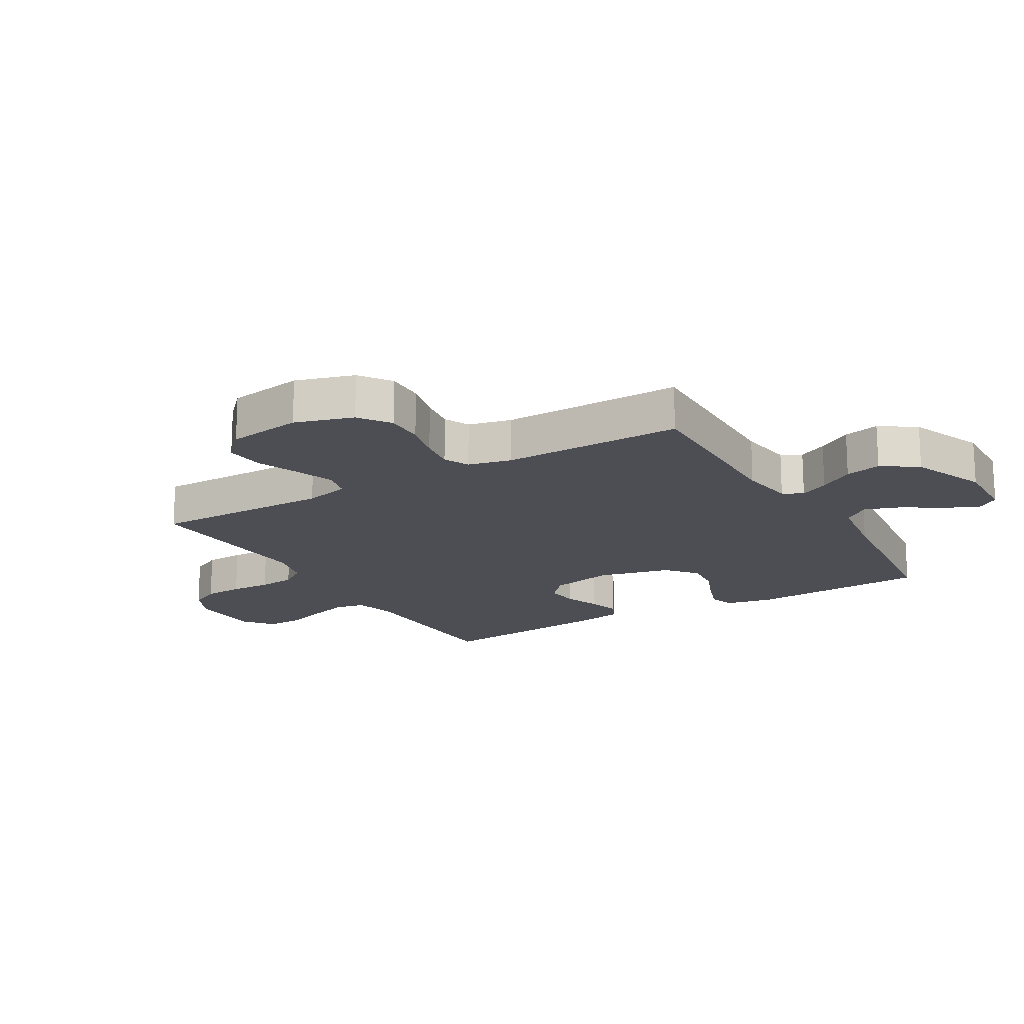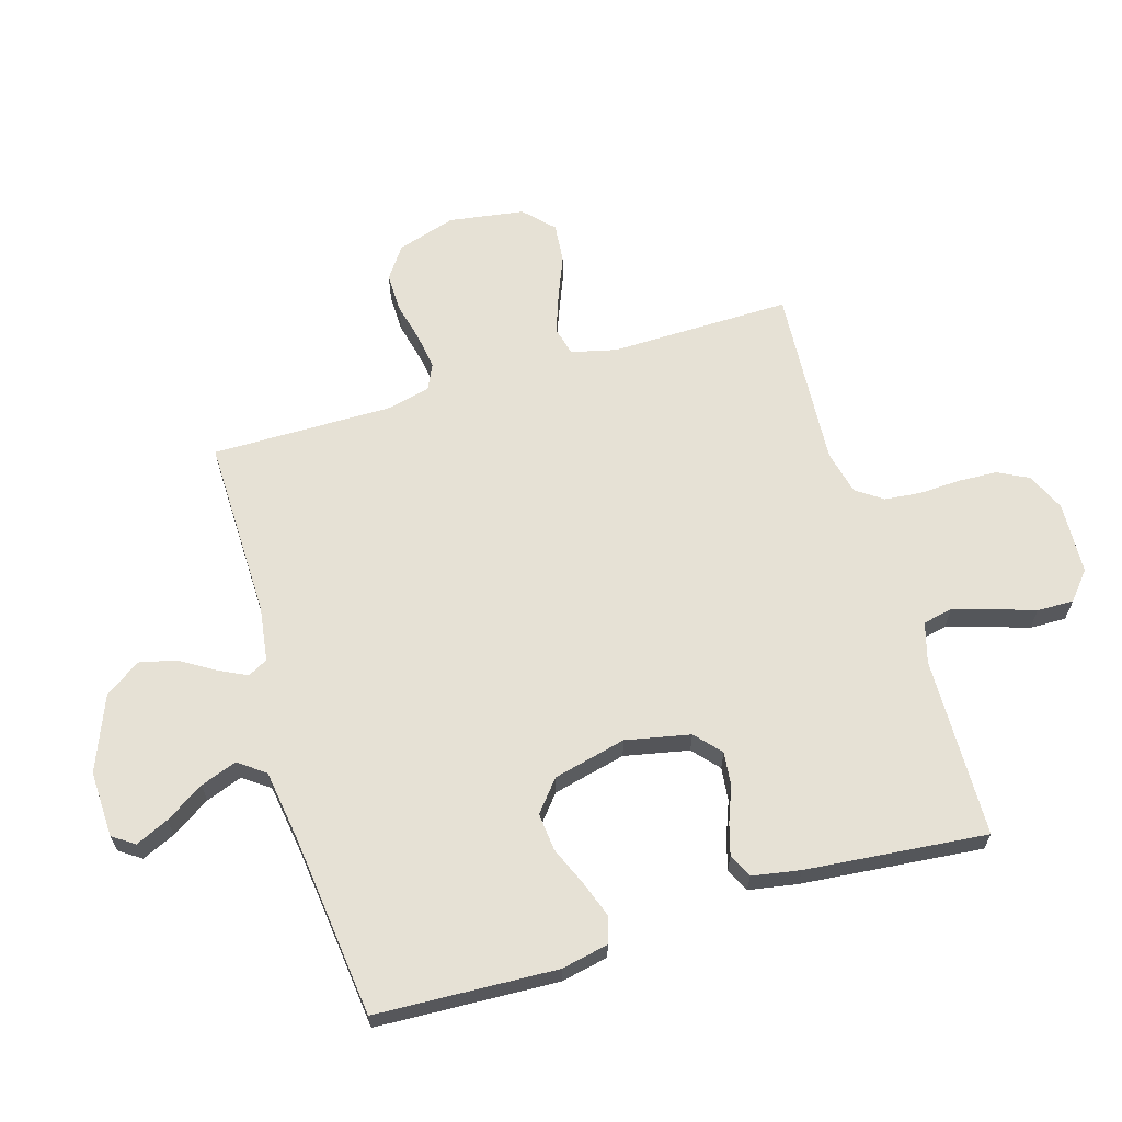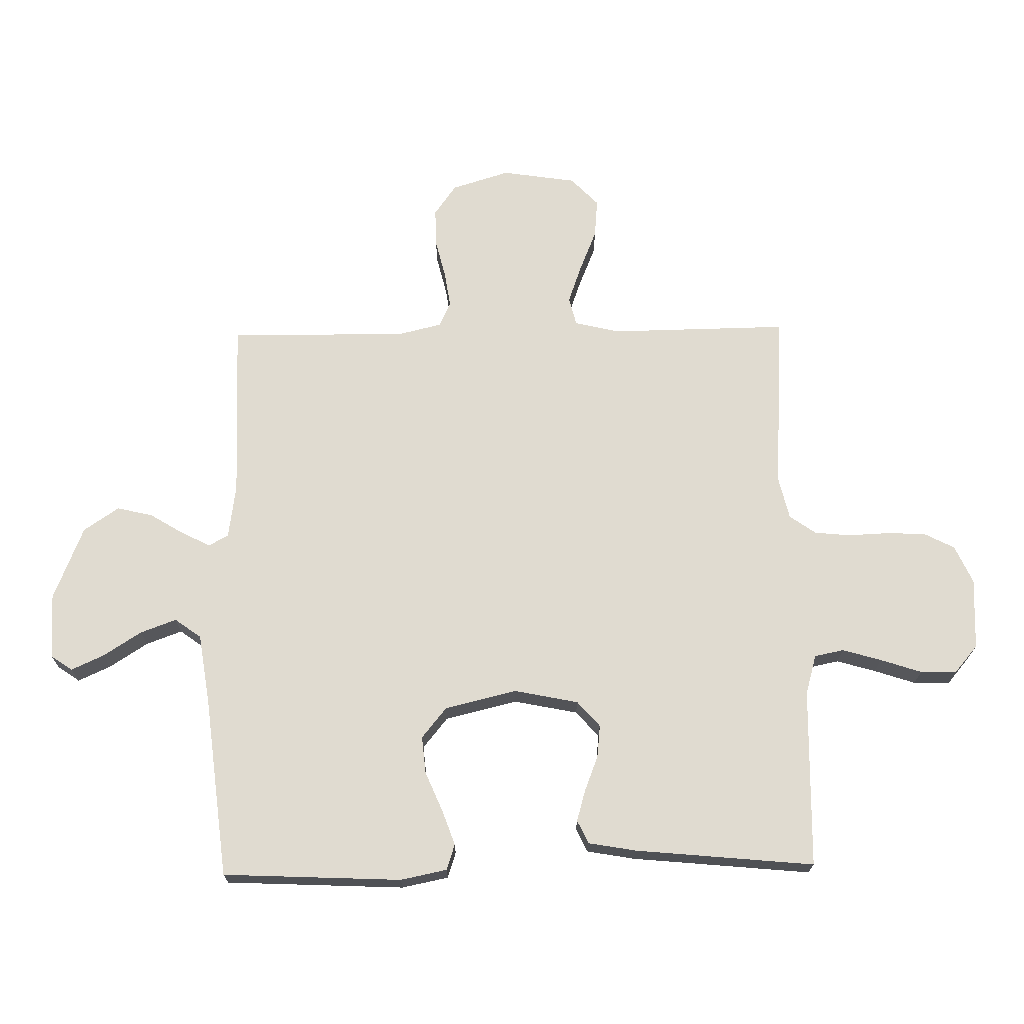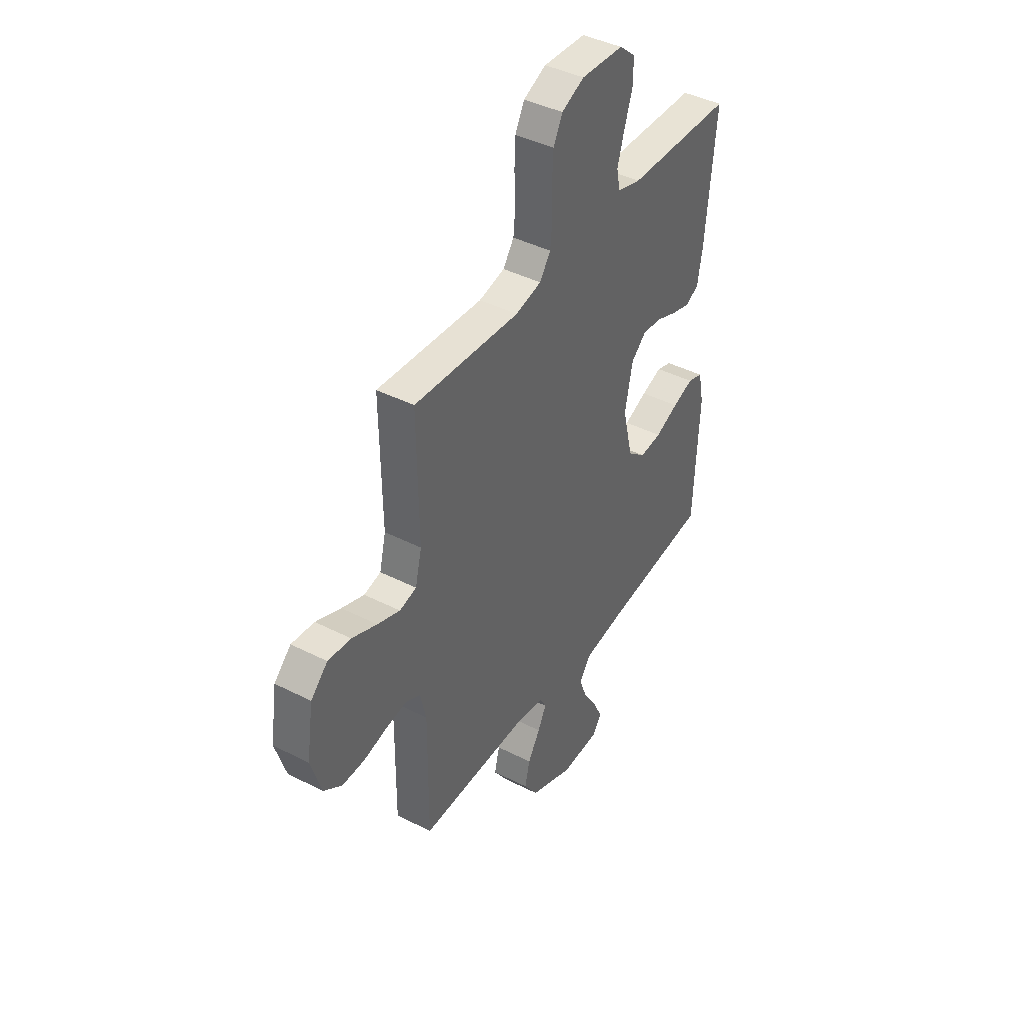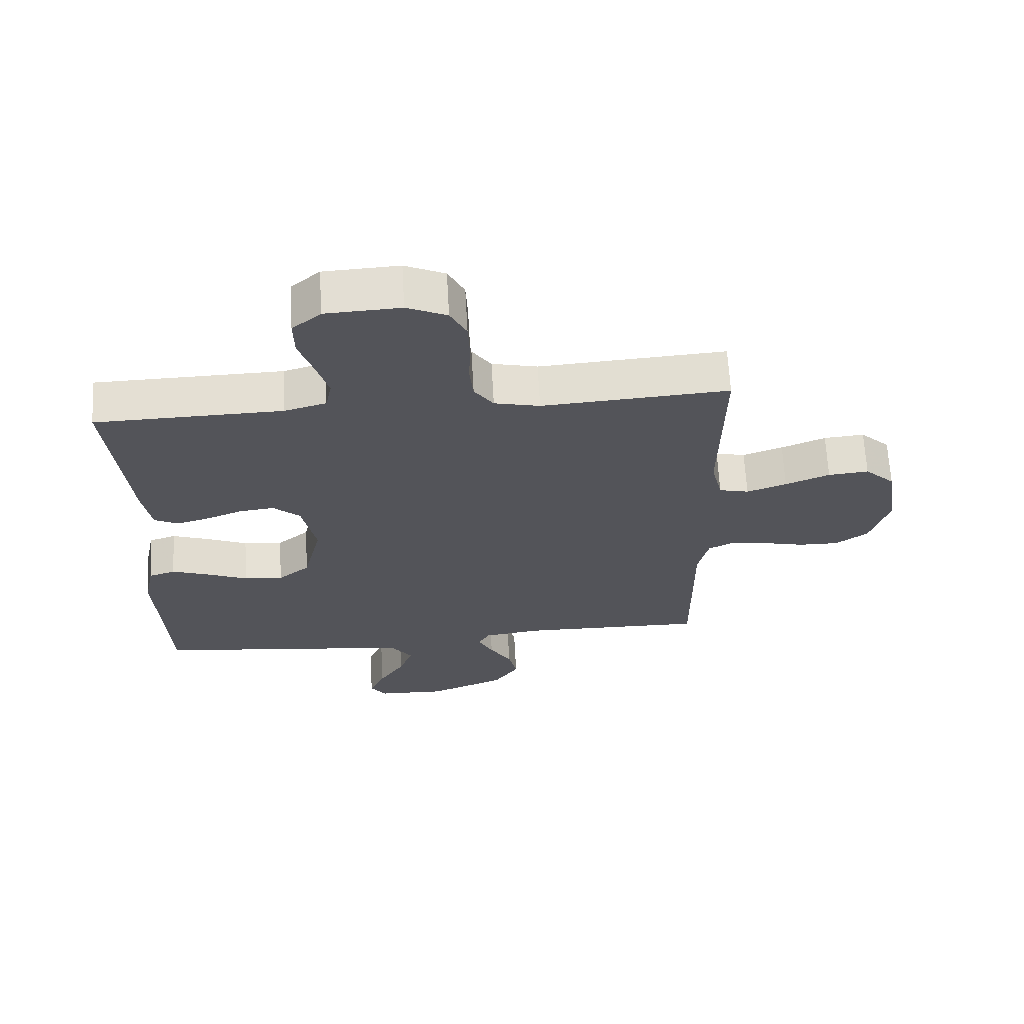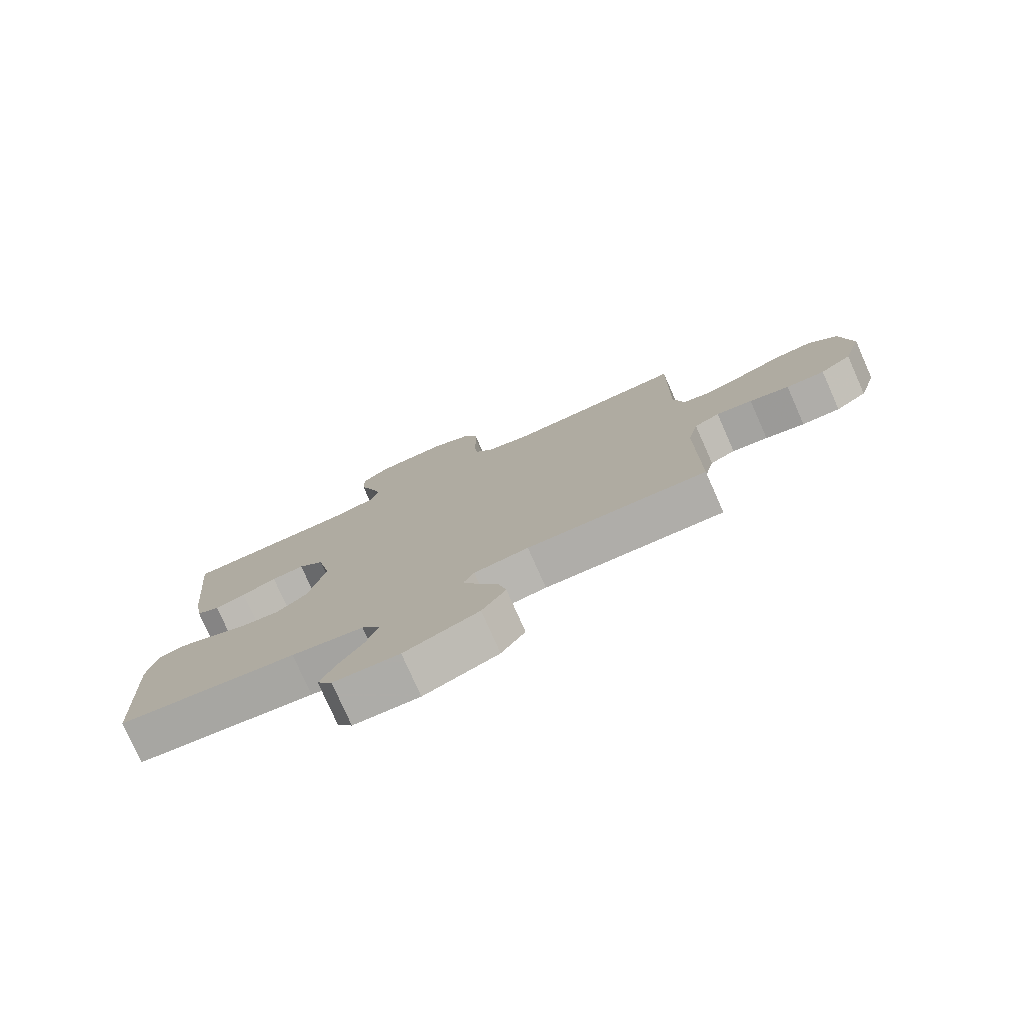
<metadata>
{"format":"obj","ext":"obj","renderer":"f3d","projection":"perspective","resolution":1024,"background":"white","views":[{"elev":-17.4,"azim":120.6,"up":"+Y"},{"elev":64.6,"azim":-106.7,"up":"+Y"},{"elev":70.0,"azim":-91.0,"up":"+Y"},{"elev":42.1,"azim":121.5,"up":"+Z"},{"elev":65.8,"azim":-3.2,"up":"+Z"},{"elev":-77.9,"azim":23.9,"up":"+Z"}]}
</metadata>
<code>
v -0.5 0.07 -0.5
v -0.514 0.07 -0.2
v -0.498 0.07 -0.122
v -0.455 0.07 -0.108
v -0.396 0.07 -0.129
v -0.33 0.07 -0.157
v -0.267 0.07 -0.163
v -0.216 0.07 -0.121
v -0.187 0.07 0
v -0.209 0.07 0.107
v -0.252 0.07 0.145
v -0.307 0.07 0.139
v -0.366 0.07 0.116
v -0.418 0.07 0.101
v -0.457 0.07 0.12
v -0.471 0.07 0.2
v -0.5 0.07 0.5
v -0.2 0.07 0.507
v -0.133 0.07 0.526
v -0.123 0.07 0.575
v -0.142 0.07 0.64
v -0.165 0.07 0.709
v -0.166 0.07 0.77
v -0.12 0.07 0.809
v 0 0.07 0.815
v 0.064 0.07 0.786
v 0.09 0.07 0.735
v 0.093 0.07 0.67
v 0.09 0.07 0.602
v 0.096 0.07 0.541
v 0.127 0.07 0.497
v 0.2 0.07 0.48
v 0.5 0.07 0.5
v 0.496 0.07 0.2
v 0.514 0.07 0.125
v 0.562 0.07 0.113
v 0.626 0.07 0.136
v 0.697 0.07 0.165
v 0.762 0.07 0.171
v 0.81 0.07 0.125
v 0.829 0.07 0
v 0.799 0.07 -0.097
v 0.747 0.07 -0.134
v 0.683 0.07 -0.133
v 0.617 0.07 -0.117
v 0.557 0.07 -0.108
v 0.515 0.07 -0.128
v 0.498 0.07 -0.2
v 0.5 0.07 -0.5
v 0.2 0.07 -0.495
v 0.109 0.07 -0.508
v 0.091 0.07 -0.541
v 0.115 0.07 -0.589
v 0.15 0.07 -0.646
v 0.164 0.07 -0.706
v 0.124 0.07 -0.765
v 0 0.07 -0.815
v -0.11 0.07 -0.811
v -0.135 0.07 -0.775
v -0.11 0.07 -0.72
v -0.069 0.07 -0.656
v -0.047 0.07 -0.596
v -0.079 0.07 -0.552
v -0.2 0.07 -0.534
v -0.5 0 -0.5
v -0.514 0 -0.2
v -0.498 0 -0.122
v -0.455 0 -0.108
v -0.396 0 -0.129
v -0.33 0 -0.157
v -0.267 0 -0.163
v -0.216 0 -0.121
v -0.187 0 0
v -0.209 0 0.107
v -0.252 0 0.145
v -0.307 0 0.139
v -0.366 0 0.116
v -0.418 0 0.101
v -0.457 0 0.12
v -0.471 0 0.2
v -0.5 0 0.5
v -0.2 0 0.507
v -0.133 0 0.526
v -0.123 0 0.575
v -0.142 0 0.64
v -0.165 0 0.709
v -0.166 0 0.77
v -0.12 0 0.809
v 0 0 0.815
v 0.064 0 0.786
v 0.09 0 0.735
v 0.093 0 0.67
v 0.09 0 0.602
v 0.096 0 0.541
v 0.127 0 0.497
v 0.2 0 0.48
v 0.5 0 0.5
v 0.496 0 0.2
v 0.514 0 0.125
v 0.562 0 0.113
v 0.626 0 0.136
v 0.697 0 0.165
v 0.762 0 0.171
v 0.81 0 0.125
v 0.829 0 0
v 0.799 0 -0.097
v 0.747 0 -0.134
v 0.683 0 -0.133
v 0.617 0 -0.117
v 0.557 0 -0.108
v 0.515 0 -0.128
v 0.498 0 -0.2
v 0.5 0 -0.5
v 0.2 0 -0.495
v 0.109 0 -0.508
v 0.091 0 -0.541
v 0.115 0 -0.589
v 0.15 0 -0.646
v 0.164 0 -0.706
v 0.124 0 -0.765
v 0 0 -0.815
v -0.11 0 -0.811
v -0.135 0 -0.775
v -0.11 0 -0.72
v -0.069 0 -0.656
v -0.047 0 -0.596
v -0.079 0 -0.552
v -0.2 0 -0.534
f 58 59 60 61
f 58 61 62
f 57 58 62
f 56 57 62
f 53 54 55 56
f 52 53 56 62
f 51 52 62 63
f 48 49 50
f 47 48 50 51
f 42 43 44 45
f 42 45 46
f 41 42 46
f 40 41 46
f 37 38 39 40
f 36 37 40 46
f 35 36 46 47
f 32 33 34
f 31 32 34 35
f 26 27 28 29
f 26 29 30
f 25 26 30
f 24 25 30
f 21 22 23 24
f 20 21 24 30
f 19 20 30 31
f 15 16 17 18
f 12 13 14 15
f 12 15 18 19
f 3 4 5 6
f 1 2 3 6
f 64 1 6 7
f 63 64 7 8
f 51 63 8 9
f 47 51 9 10
f 35 47 10 11
f 31 35 11
f 11 12 19 31
f 125 124 123 122
f 126 125 122
f 126 122 121
f 126 121 120
f 120 119 118 117
f 126 120 117 116
f 127 126 116 115
f 114 113 112
f 115 114 112 111
f 109 108 107 106
f 110 109 106
f 110 106 105
f 110 105 104
f 104 103 102 101
f 110 104 101 100
f 111 110 100 99
f 98 97 96
f 99 98 96 95
f 93 92 91 90
f 94 93 90
f 94 90 89
f 94 89 88
f 88 87 86 85
f 94 88 85 84
f 95 94 84 83
f 82 81 80 79
f 79 78 77 76
f 83 82 79 76
f 70 69 68 67
f 70 67 66 65
f 71 70 65 128
f 72 71 128 127
f 73 72 127 115
f 74 73 115 111
f 75 74 111 99
f 75 99 95
f 95 83 76 75
f 1 65 66 2
f 2 66 67 3
f 3 67 68 4
f 4 68 69 5
f 5 69 70 6
f 6 70 71 7
f 7 71 72 8
f 8 72 73 9
f 9 73 74 10
f 10 74 75 11
f 11 75 76 12
f 12 76 77 13
f 13 77 78 14
f 14 78 79 15
f 15 79 80 16
f 16 80 81 17
f 17 81 82 18
f 18 82 83 19
f 19 83 84 20
f 20 84 85 21
f 21 85 86 22
f 22 86 87 23
f 23 87 88 24
f 24 88 89 25
f 25 89 90 26
f 26 90 91 27
f 27 91 92 28
f 28 92 93 29
f 29 93 94 30
f 30 94 95 31
f 31 95 96 32
f 32 96 97 33
f 33 97 98 34
f 34 98 99 35
f 35 99 100 36
f 36 100 101 37
f 37 101 102 38
f 38 102 103 39
f 39 103 104 40
f 40 104 105 41
f 41 105 106 42
f 42 106 107 43
f 43 107 108 44
f 44 108 109 45
f 45 109 110 46
f 46 110 111 47
f 47 111 112 48
f 48 112 113 49
f 49 113 114 50
f 50 114 115 51
f 51 115 116 52
f 52 116 117 53
f 53 117 118 54
f 54 118 119 55
f 55 119 120 56
f 56 120 121 57
f 57 121 122 58
f 58 122 123 59
f 59 123 124 60
f 60 124 125 61
f 61 125 126 62
f 62 126 127 63
f 63 127 128 64
f 64 128 65 1

</code>
